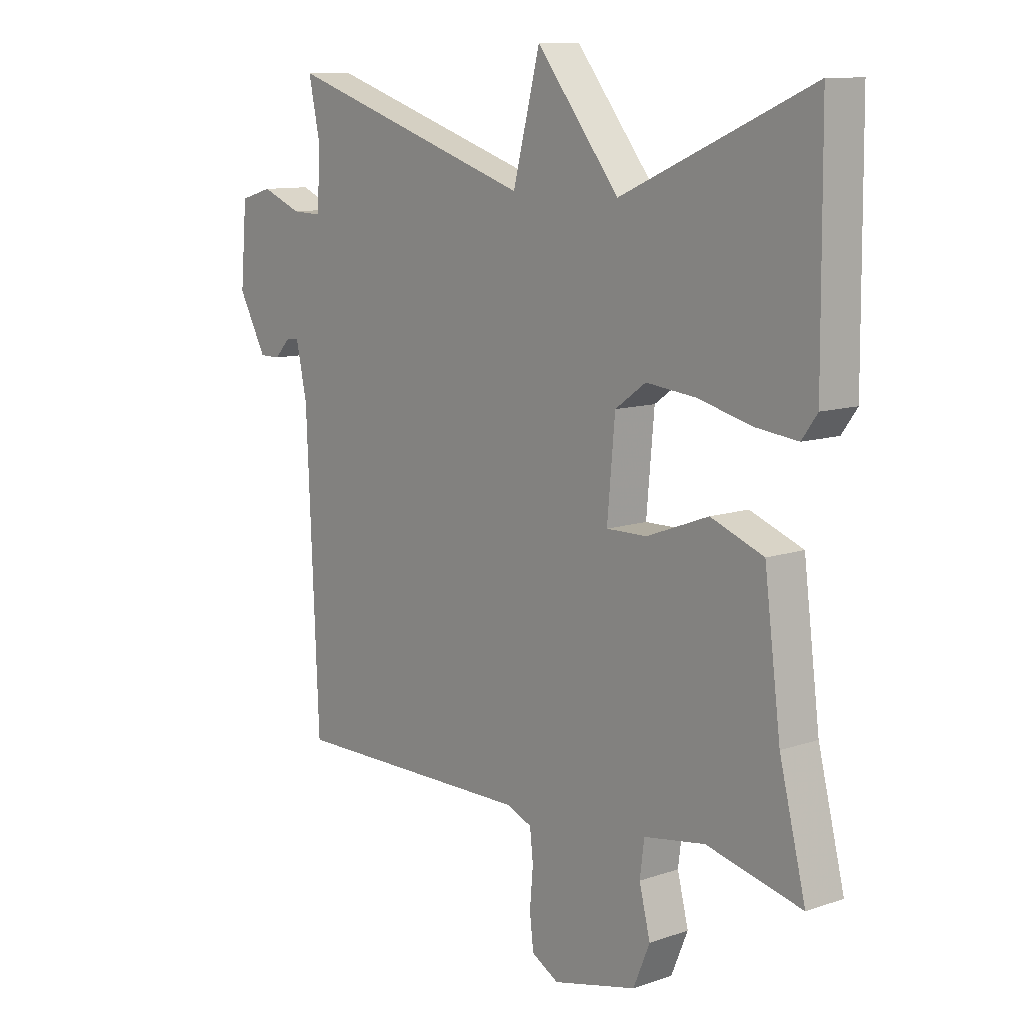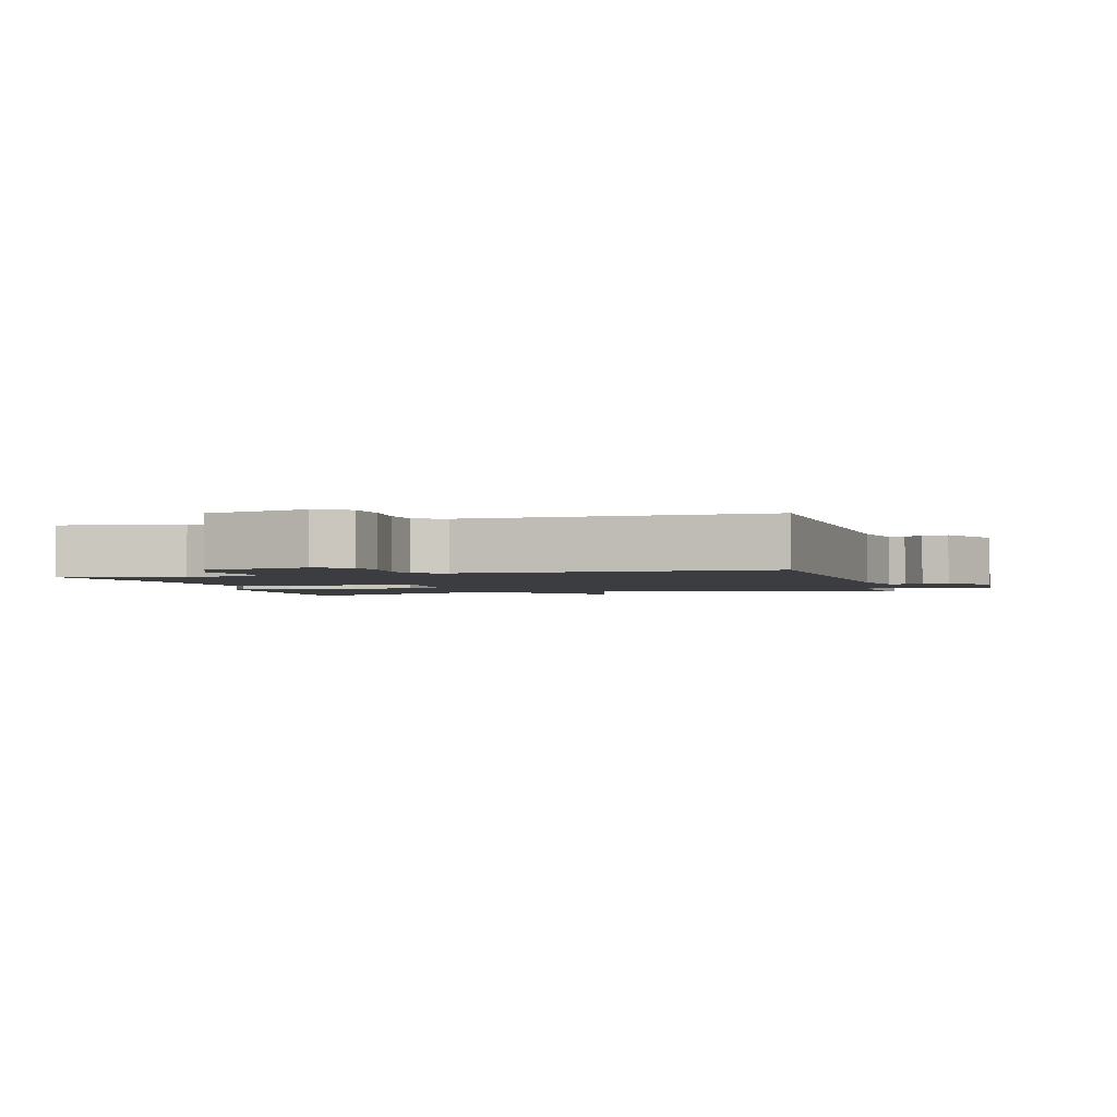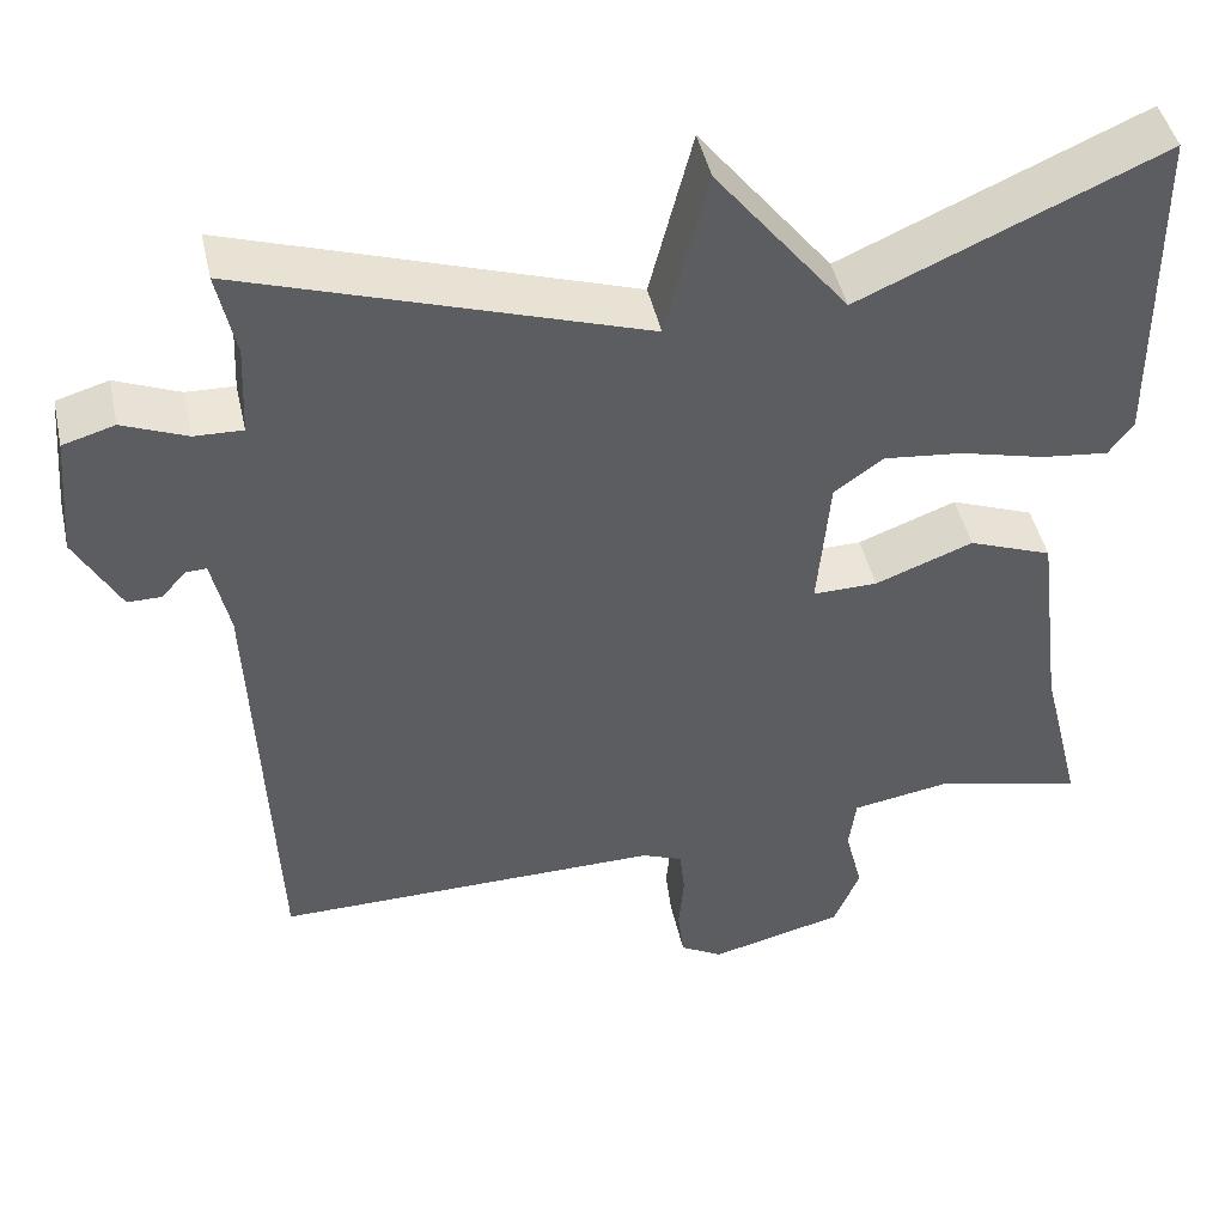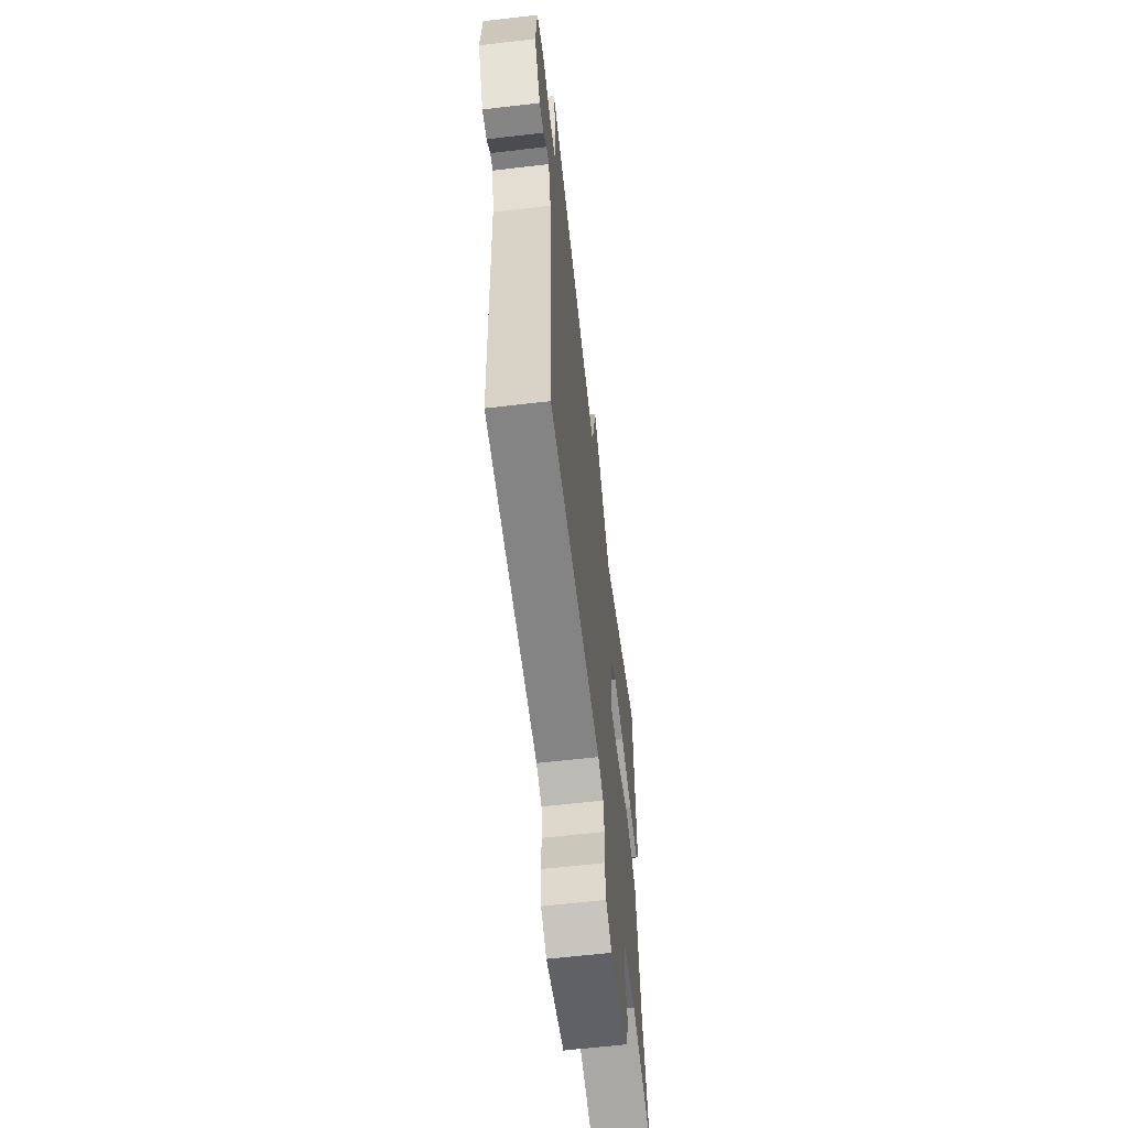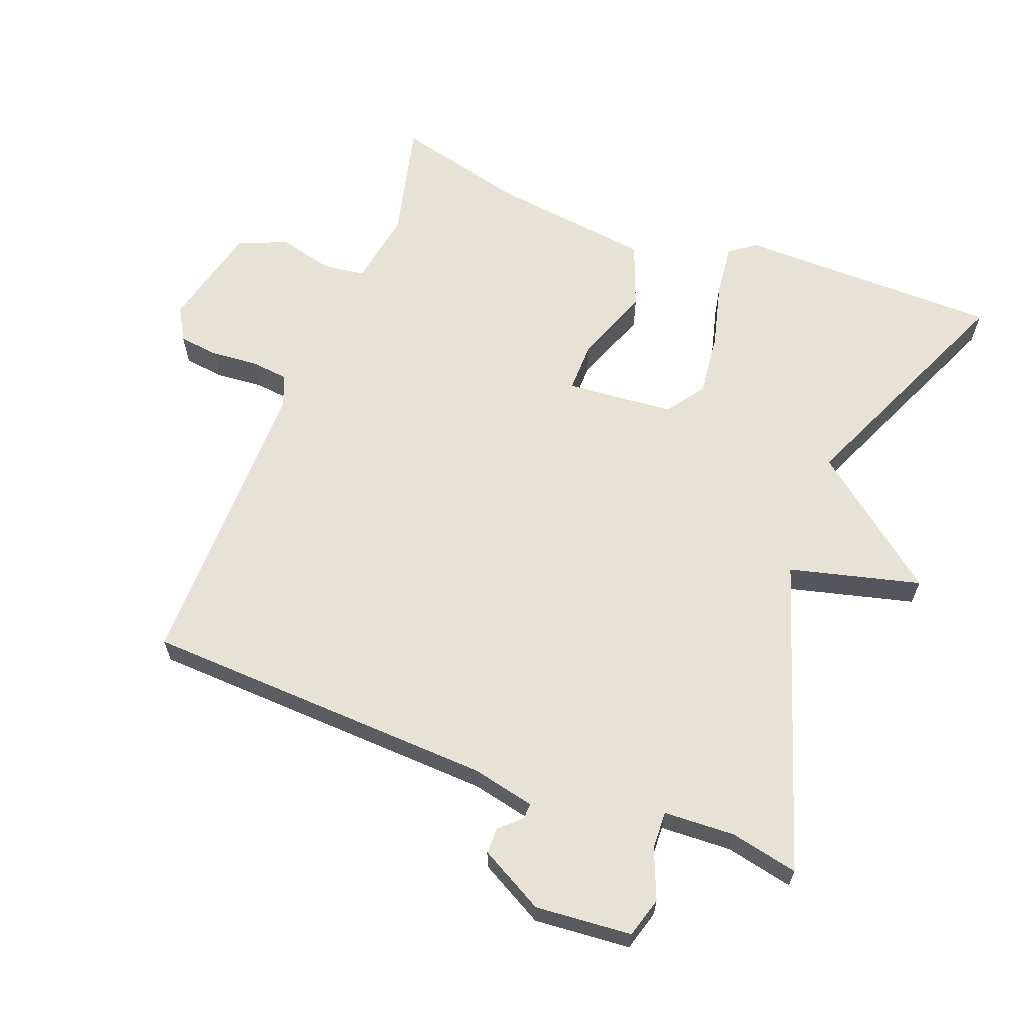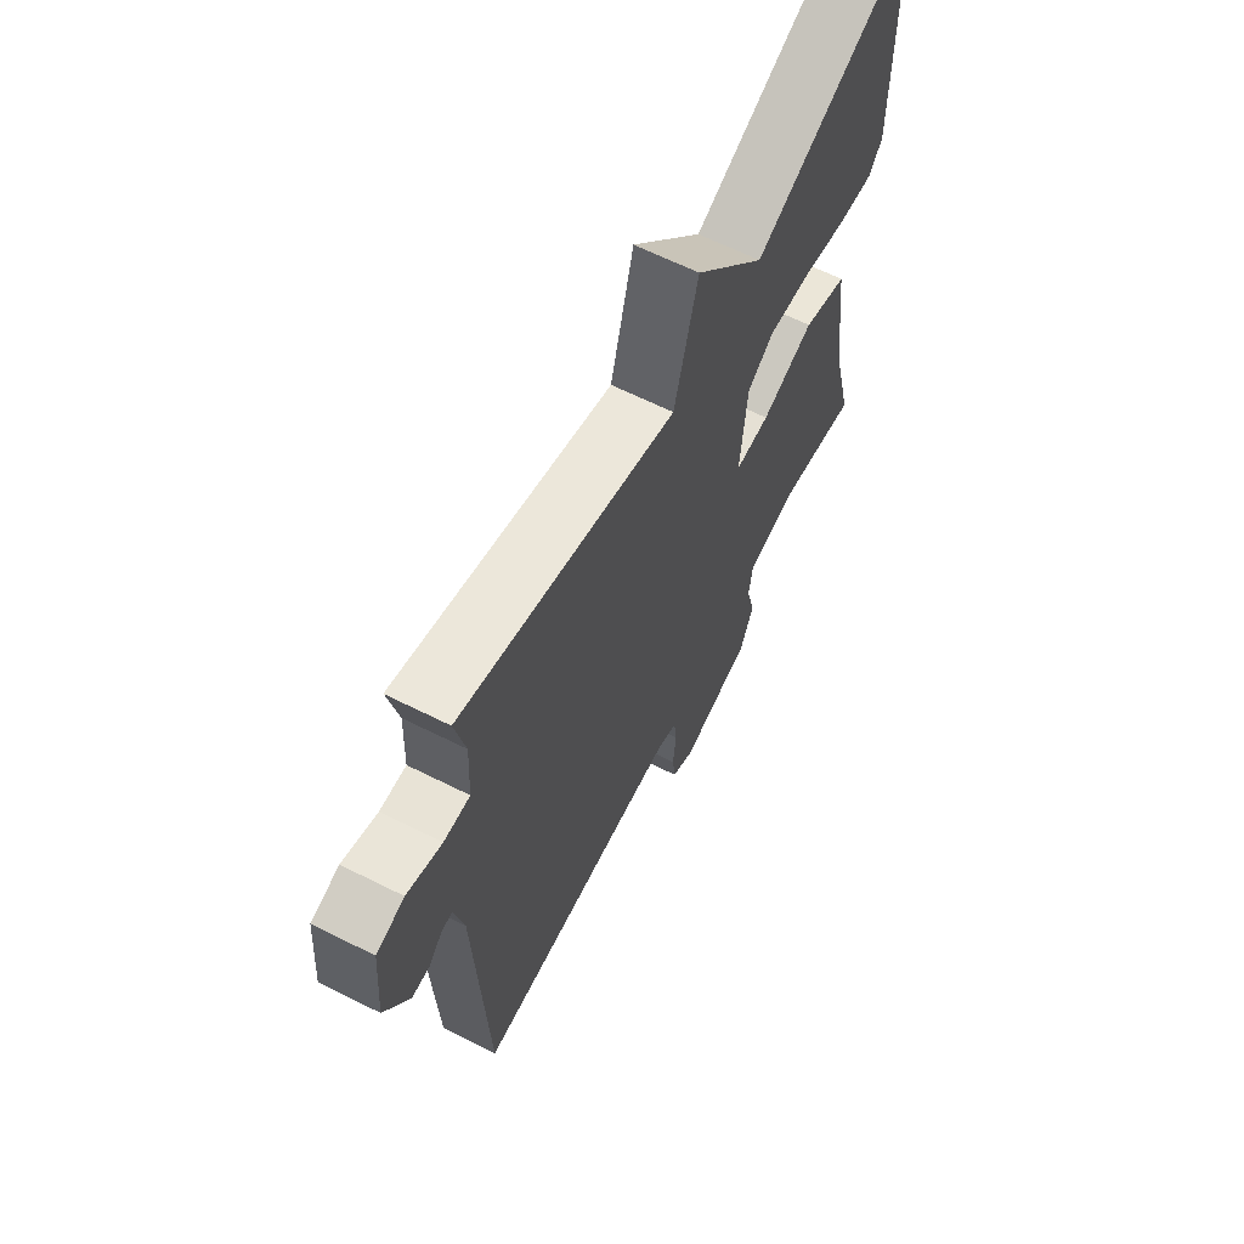
<metadata>
{"format":"obj","ext":"obj","renderer":"f3d","projection":"perspective","resolution":1024,"background":"white","views":[{"elev":10.6,"azim":49.4,"up":"+Z"},{"elev":-2.4,"azim":-164.5,"up":"+Y"},{"elev":45.7,"azim":-12.4,"up":"+Z"},{"elev":-61.8,"azim":-83.2,"up":"+Z"},{"elev":63.5,"azim":-69.0,"up":"+Y"},{"elev":64.8,"azim":-63.3,"up":"+Z"}]}
</metadata>
<code>
v -0.5 0.07 0.5
v -0.045 0.07 0.349
v 0.004 0.07 0.541
v 0.155 0.07 0.349
v 0.5 0.07 0.5
v 0.503 0.07 0.115
v 0.475 0.07 0.076
v 0.398 0.07 0.085
v 0.301 0.07 0.11
v 0.21 0.07 0.12
v 0.154 0.07 0.08
v 0.14 0.07 -0.078
v 0.214 0.07 -0.077
v 0.326 0.07 -0.035
v 0.422 0.07 -0.072
v 0.452 0.07 -0.307
v 0.5 0.07 -0.5
v 0.327 0.07 -0.458
v 0.216 0.07 -0.476
v 0.208 0.07 -0.538
v 0.228 0.07 -0.618
v 0.198 0.07 -0.69
v 0.045 0.07 -0.727
v -0.004 0.07 -0.699
v -0.011 0.07 -0.64
v -0.005 0.07 -0.571
v -0.011 0.07 -0.517
v -0.057 0.07 -0.498
v -0.5 0.07 -0.5
v -0.522 0.07 0.017
v -0.542 0.07 0.109
v -0.565 0.07 0.108
v -0.594 0.07 0.077
v -0.632 0.07 0.077
v -0.683 0.07 0.171
v -0.671 0.07 0.312
v -0.612 0.07 0.329
v -0.539 0.07 0.299
v -0.484 0.07 0.297
v -0.479 0.07 0.401
v -0.5 0 0.5
v -0.045 0 0.349
v 0.004 0 0.541
v 0.155 0 0.349
v 0.5 0 0.5
v 0.503 0 0.115
v 0.475 0 0.076
v 0.398 0 0.085
v 0.301 0 0.11
v 0.21 0 0.12
v 0.154 0 0.08
v 0.14 0 -0.078
v 0.214 0 -0.077
v 0.326 0 -0.035
v 0.422 0 -0.072
v 0.452 0 -0.307
v 0.5 0 -0.5
v 0.327 0 -0.458
v 0.216 0 -0.476
v 0.208 0 -0.538
v 0.228 0 -0.618
v 0.198 0 -0.69
v 0.045 0 -0.727
v -0.004 0 -0.699
v -0.011 0 -0.64
v -0.005 0 -0.571
v -0.011 0 -0.517
v -0.057 0 -0.498
v -0.5 0 -0.5
v -0.522 0 0.017
v -0.542 0 0.109
v -0.565 0 0.108
v -0.594 0 0.077
v -0.632 0 0.077
v -0.683 0 0.171
v -0.671 0 0.312
v -0.612 0 0.329
v -0.539 0 0.299
v -0.484 0 0.297
v -0.479 0 0.401
f 36 37 38
f 35 36 38
f 34 35 38
f 33 34 38
f 32 33 38
f 31 32 38 39
f 30 31 39
f 28 29 30 39
f 27 28 39 40
f 24 25 26
f 23 24 26
f 22 23 26
f 21 22 26
f 20 21 26
f 19 20 26 27
f 16 17 18
f 16 18 19
f 15 16 19
f 14 15 19
f 13 14 19
f 12 13 19 27
f 7 8 9
f 6 7 9
f 5 6 9
f 4 5 9
f 4 9 10
f 3 4 10
f 2 3 10
f 40 1 2
f 27 40 2
f 12 27 2
f 11 12 2
f 2 10 11
f 78 77 76
f 78 76 75
f 78 75 74
f 78 74 73
f 78 73 72
f 79 78 72 71
f 79 71 70
f 79 70 69 68
f 80 79 68 67
f 66 65 64
f 66 64 63
f 66 63 62
f 66 62 61
f 66 61 60
f 67 66 60 59
f 58 57 56
f 59 58 56
f 59 56 55
f 59 55 54
f 59 54 53
f 67 59 53 52
f 49 48 47
f 49 47 46
f 49 46 45
f 49 45 44
f 50 49 44
f 50 44 43
f 50 43 42
f 42 41 80
f 42 80 67
f 42 67 52
f 42 52 51
f 51 50 42
f 1 41 42 2
f 2 42 43 3
f 3 43 44 4
f 4 44 45 5
f 5 45 46 6
f 6 46 47 7
f 7 47 48 8
f 8 48 49 9
f 9 49 50 10
f 10 50 51 11
f 11 51 52 12
f 12 52 53 13
f 13 53 54 14
f 14 54 55 15
f 15 55 56 16
f 16 56 57 17
f 17 57 58 18
f 18 58 59 19
f 19 59 60 20
f 20 60 61 21
f 21 61 62 22
f 22 62 63 23
f 23 63 64 24
f 24 64 65 25
f 25 65 66 26
f 26 66 67 27
f 27 67 68 28
f 28 68 69 29
f 29 69 70 30
f 30 70 71 31
f 31 71 72 32
f 32 72 73 33
f 33 73 74 34
f 34 74 75 35
f 35 75 76 36
f 36 76 77 37
f 37 77 78 38
f 38 78 79 39
f 39 79 80 40
f 40 80 41 1

</code>
